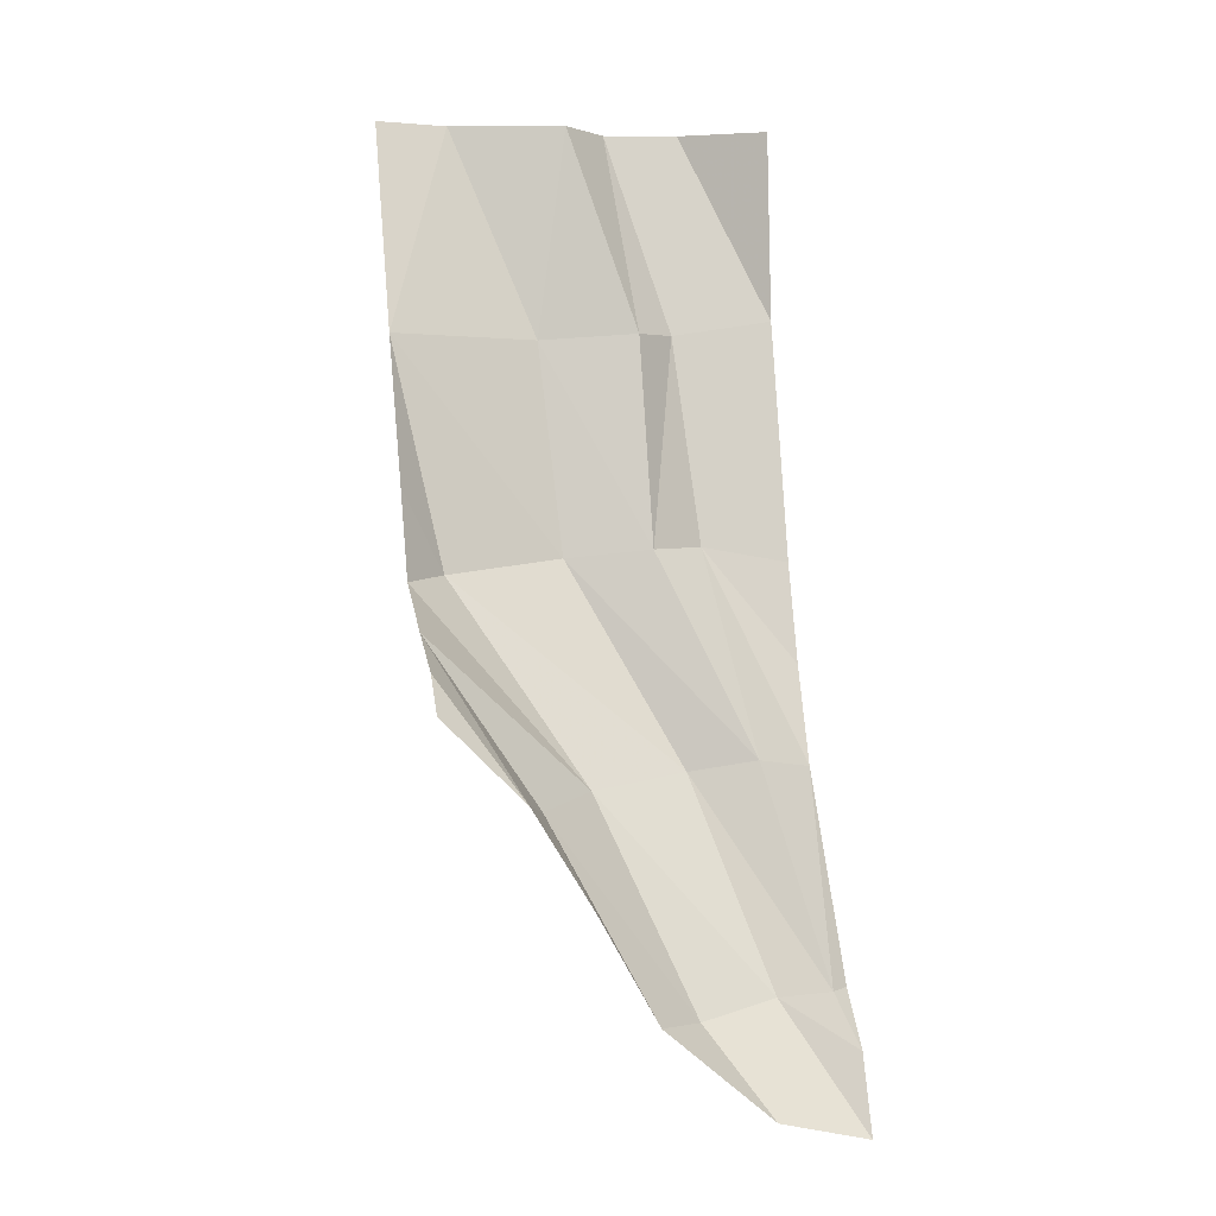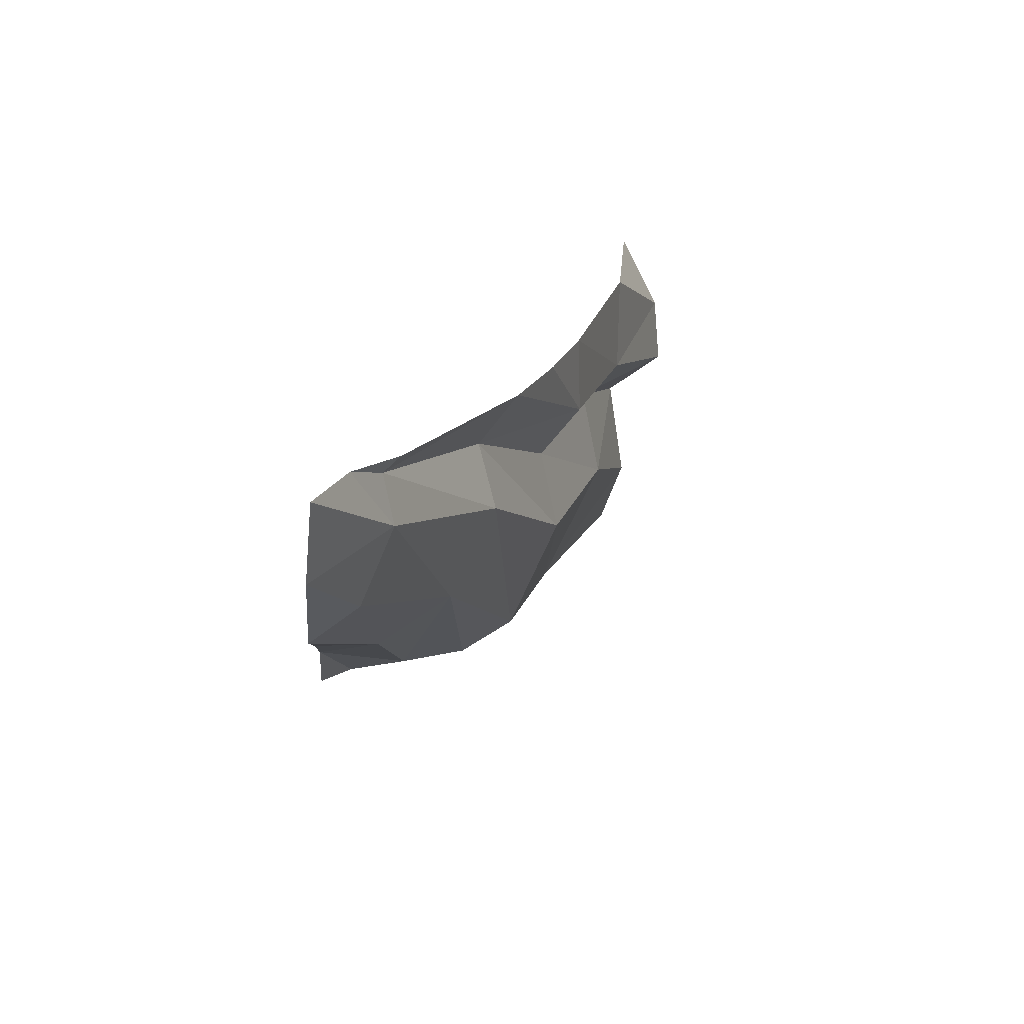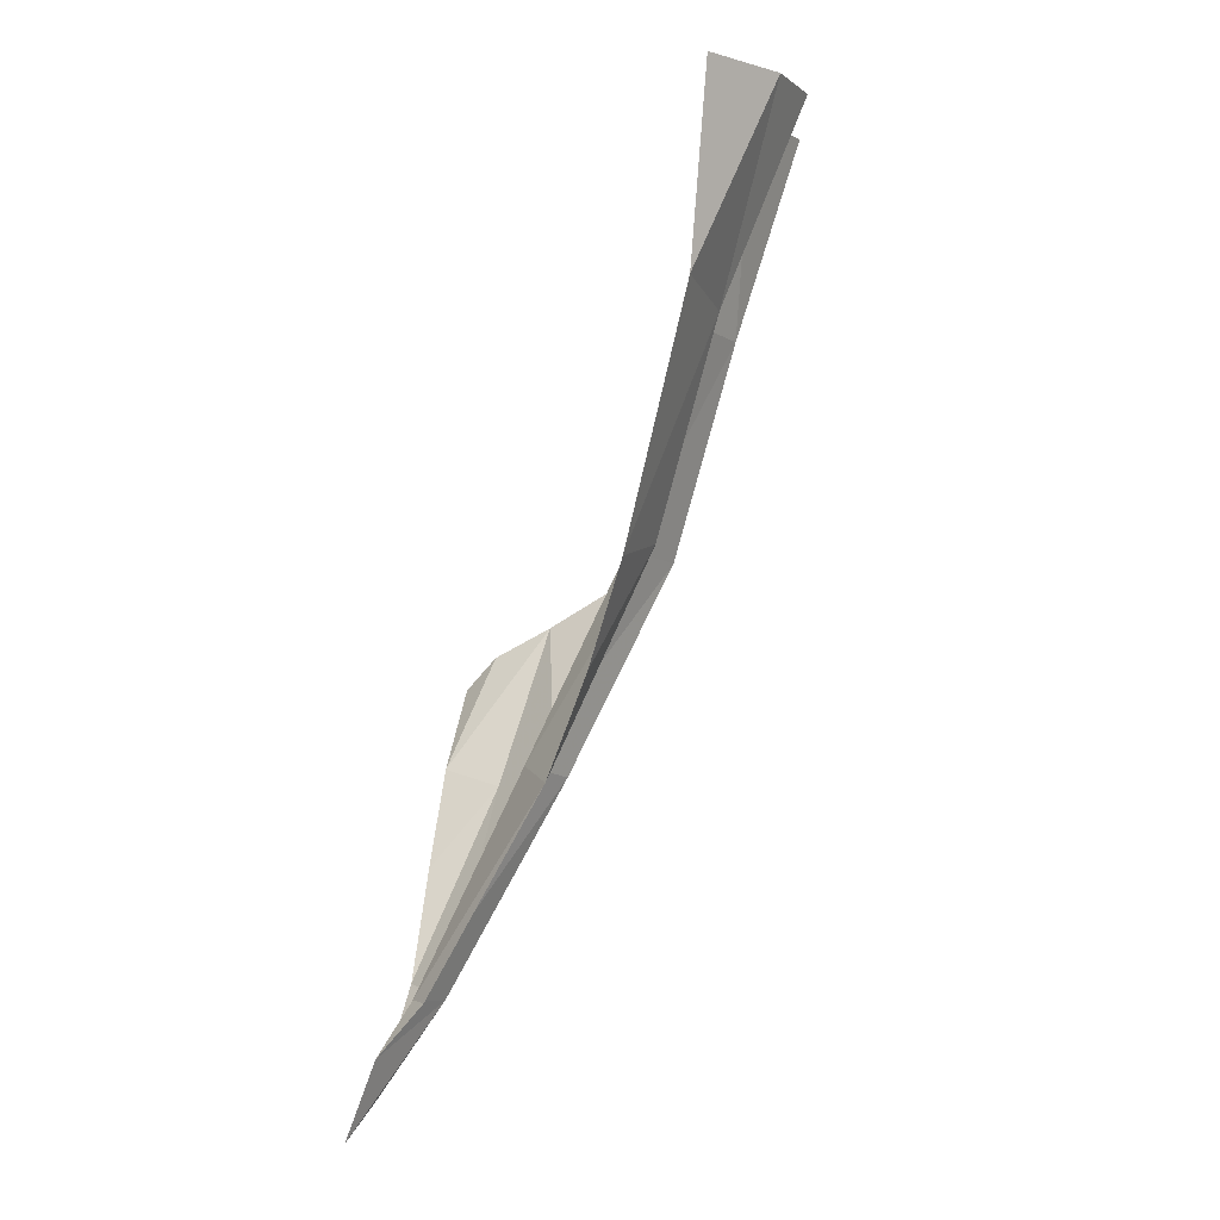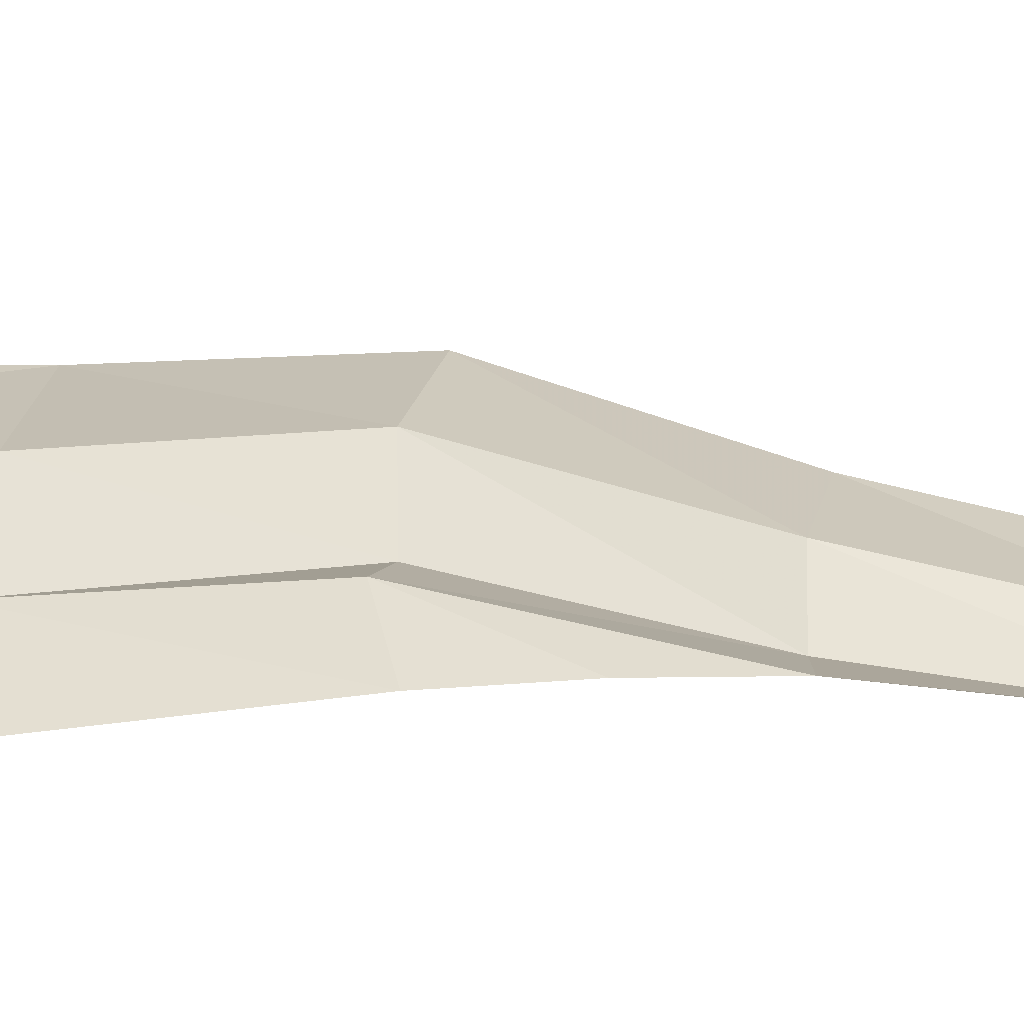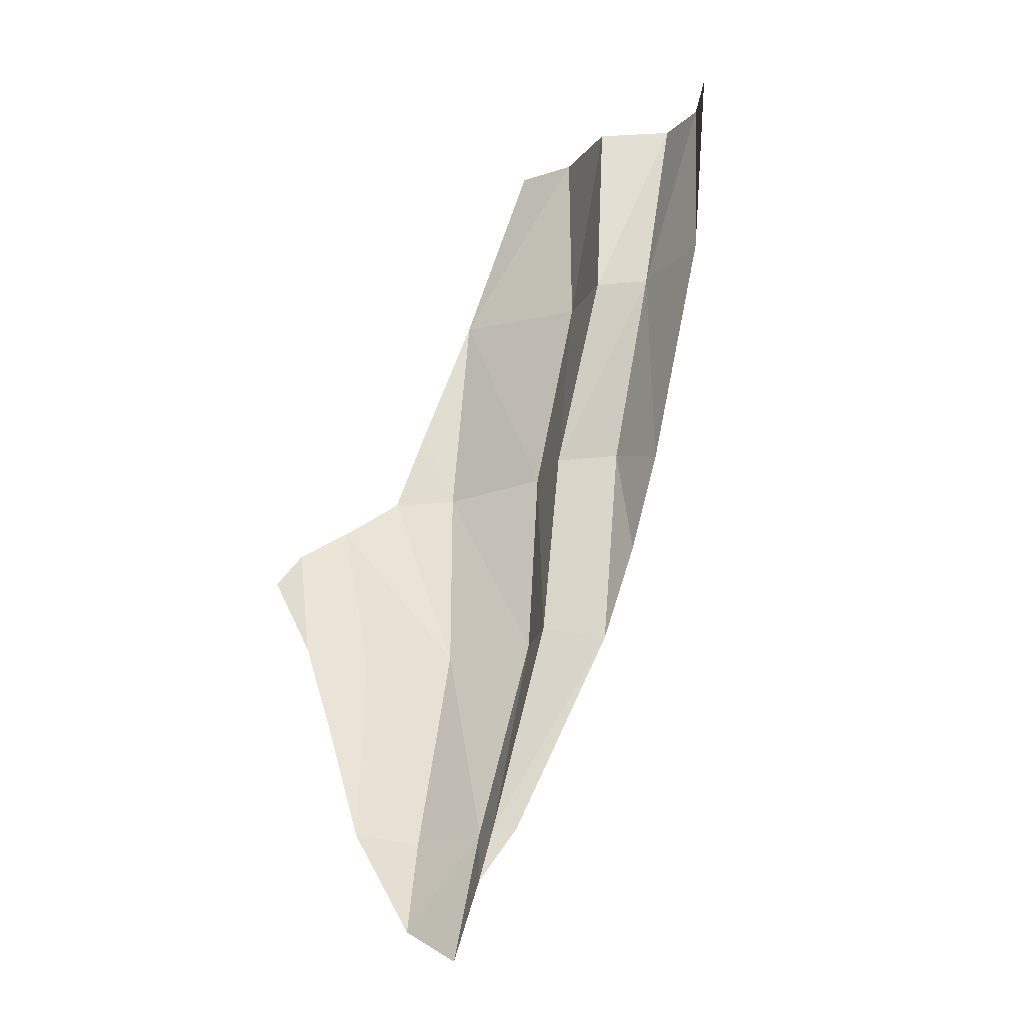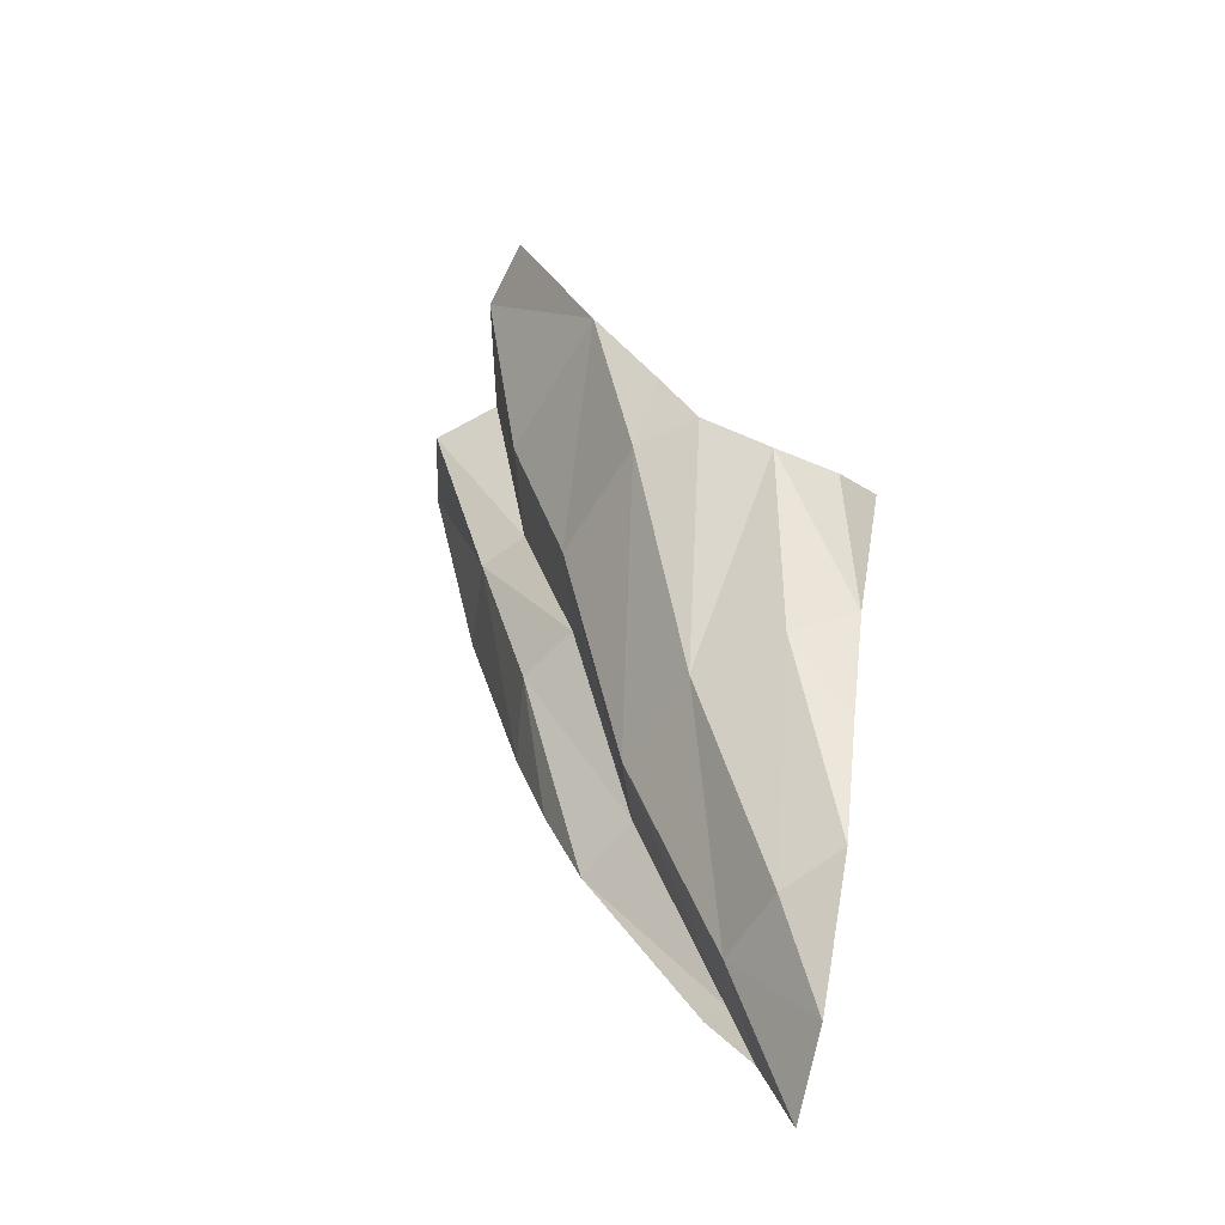
<metadata>
{"format":"obj","ext":"obj","renderer":"f3d","projection":"perspective","resolution":1024,"background":"white","views":[{"elev":4.0,"azim":76.0,"up":"+Y"},{"elev":-66.1,"azim":173.7,"up":"+Y"},{"elev":-2.2,"azim":-168.2,"up":"+Y"},{"elev":-53.9,"azim":-68.1,"up":"+Z"},{"elev":-8.4,"azim":146.9,"up":"+Y"},{"elev":-65.3,"azim":-12.8,"up":"+Y"}]}
</metadata>
<code>
v 0.3594 -2.07 -0.4531
v 0.3203 -2.07 -0.5
v 0.4297 -2.195 -0.5
v 0.3203 -2.086 -0.3281
v 0.07031 -1.586 -0.1797
v 0.1328 -1.555 -0.3438
v 0.04688 -1.586 -0.5
v 0.5 -2.383 -0.5
v 0.5 -2.328 -0.2734
v 0.3828 -2.117 -0.125
v 0.1641 -1.609 0.07812
v -0.03125 -1.109 0.3906
v -0.1328 -1.078 0.07812
v -0.0625 -1.055 -0.1328
v -0.1562 -1.055 -0.2812
v -0.04688 -1.344 -0.5
v -0.125 -1.094 -0.5
v -0.2969 -0.5234 -0.2422
v -0.2734 -0.4844 -0.5
v -0.4453 0 -0.2969
v -0.3125 0 -0.5
v 0.5 -1.586 0.2969
v 0.4219 -1.297 0.5
v 0.2734 -1.219 0.5
v 0.3438 -1.625 0.2344
v 0.5 -1.828 0.1484
v 0.5 -2.094 0
v 0.5 -1.383 0.5
v 0.1016 -1.117 0.5
v 0.007812 -0.8984 0.5
v -0.1562 -0.5312 0.5
v -0.2812 -0.5391 0.1094
v -0.2031 -0.5234 -0.1328
v -0.3672 0 0.5
v -0.4141 0 0.3125
v -0.3359 0 0.02344
v -0.4844 0 -0.1094
f 1 2 3
f 1 6 7
f 1 7 2
f 6 14 15
f 6 15 7
f 14 33 18
f 14 18 15
f 33 36 37
f 33 37 18
f 1 3 4
f 1 4 5
f 1 5 6
f 4 3 8
f 4 8 9
f 4 9 10
f 4 10 11
f 4 11 5
f 22 25 26
f 26 25 27
f 27 25 10
f 27 10 9
f 25 11 10
f 5 11 12
f 5 12 13
f 5 13 6
f 6 13 14
f 7 15 16
f 16 15 17
f 22 23 24
f 22 24 25
f 23 22 28
f 24 11 25
f 11 24 29
f 11 29 12
f 17 15 18
f 17 18 19
f 12 29 30
f 12 30 31
f 12 31 13
f 13 31 32
f 13 32 14
f 14 32 33
f 19 18 20
f 19 20 21
f 34 35 31
f 31 35 32
f 32 35 36
f 32 36 33
f 18 37 20

</code>
